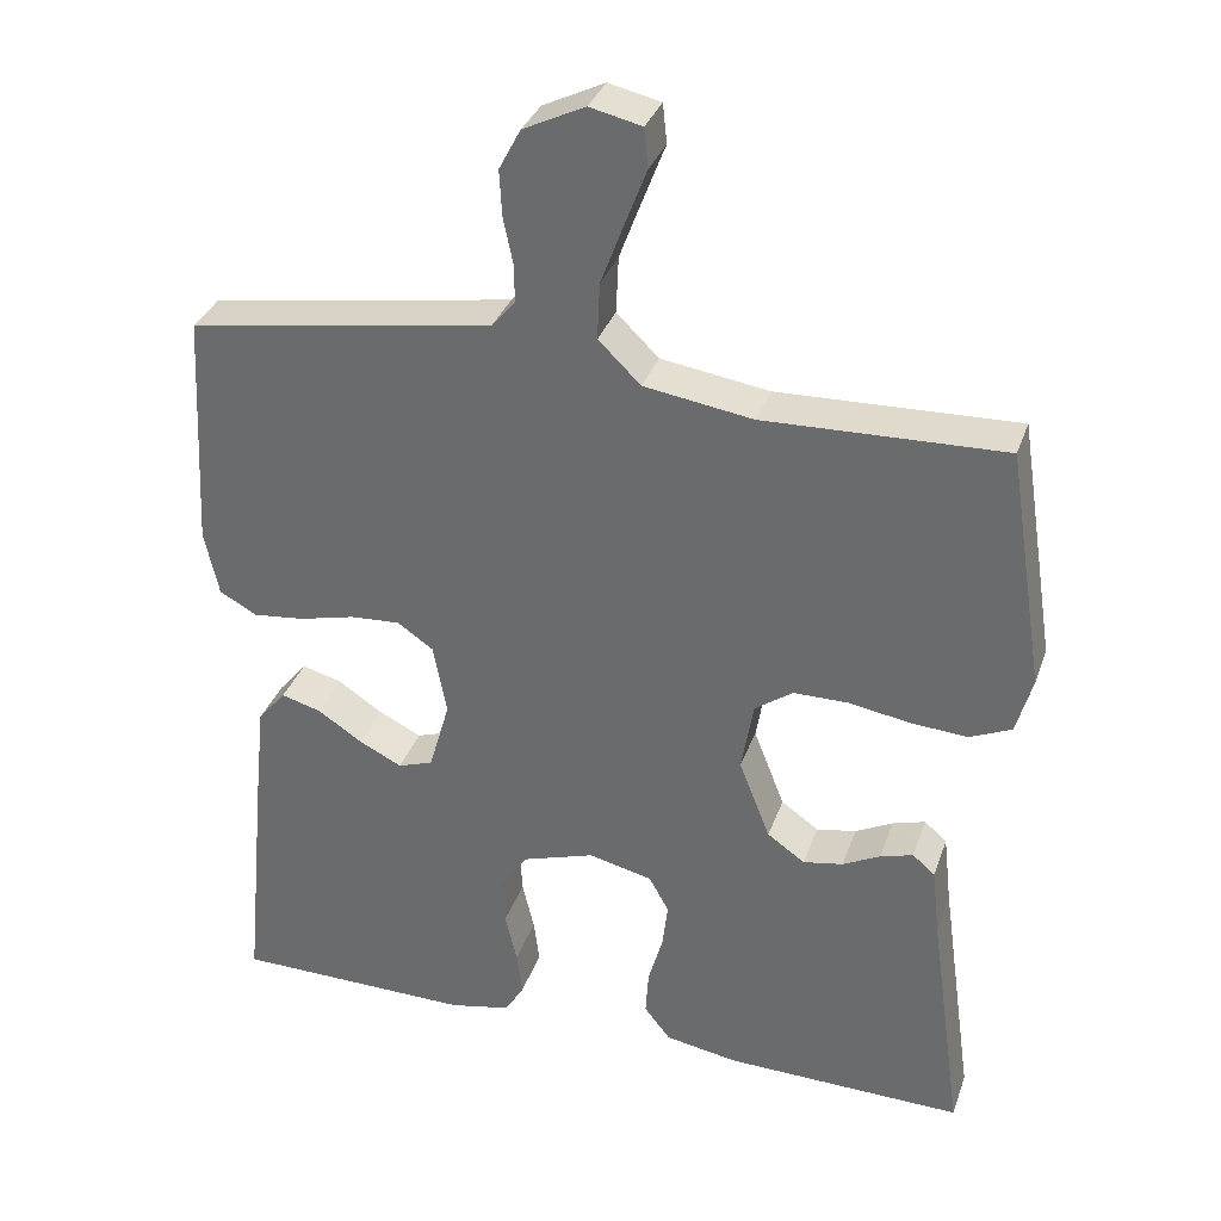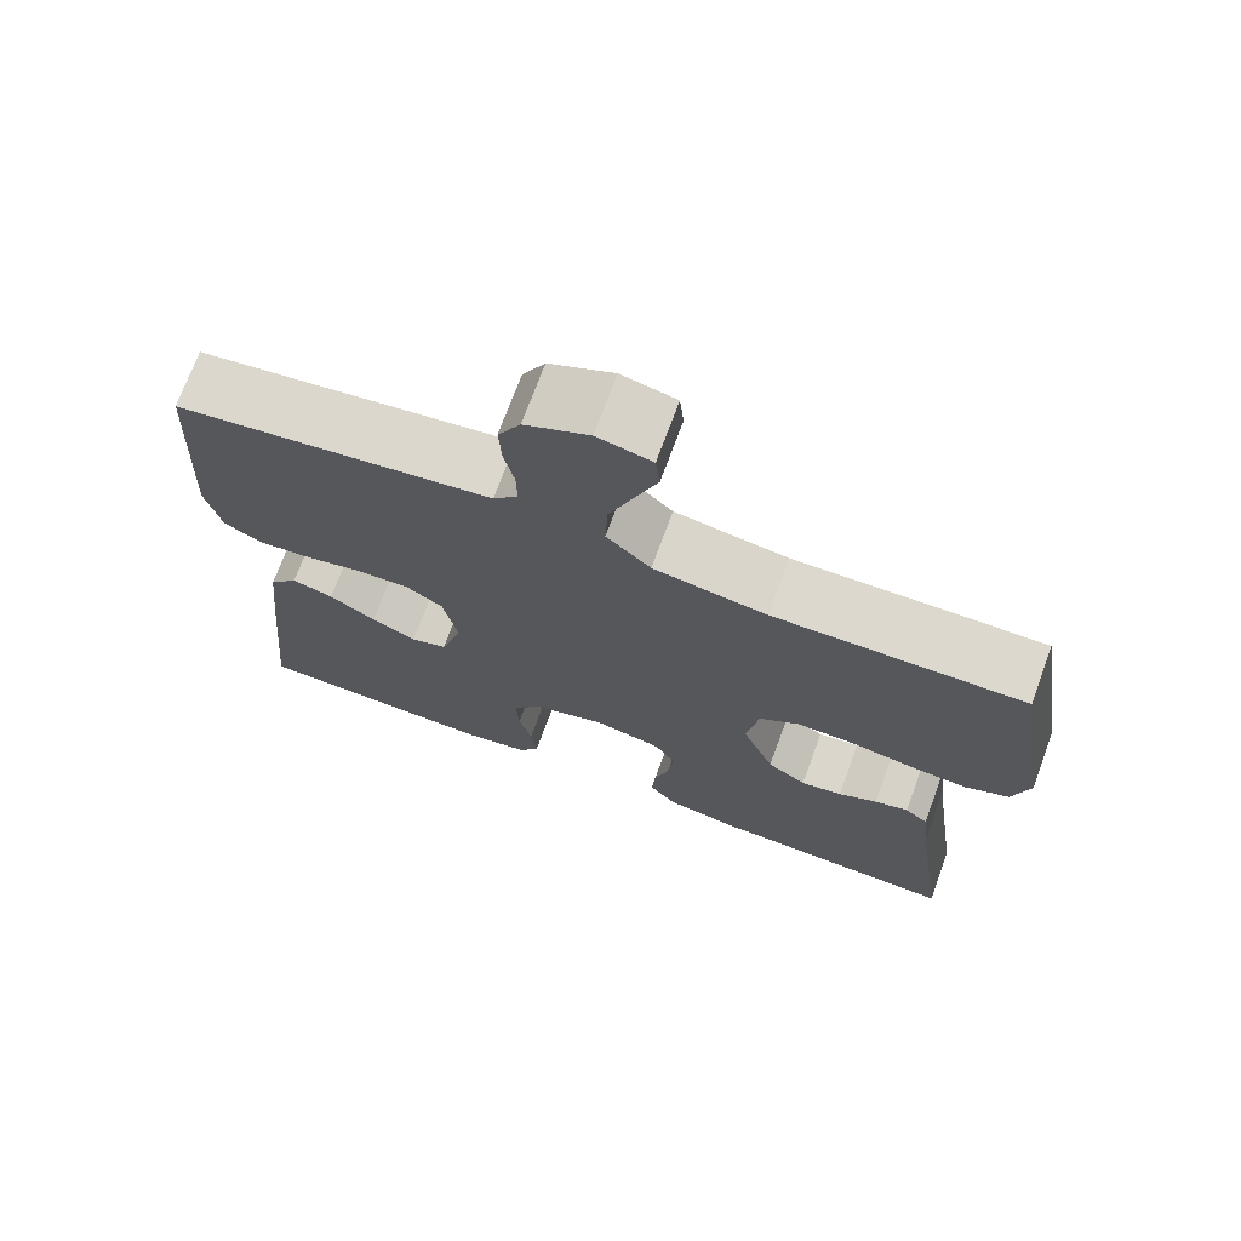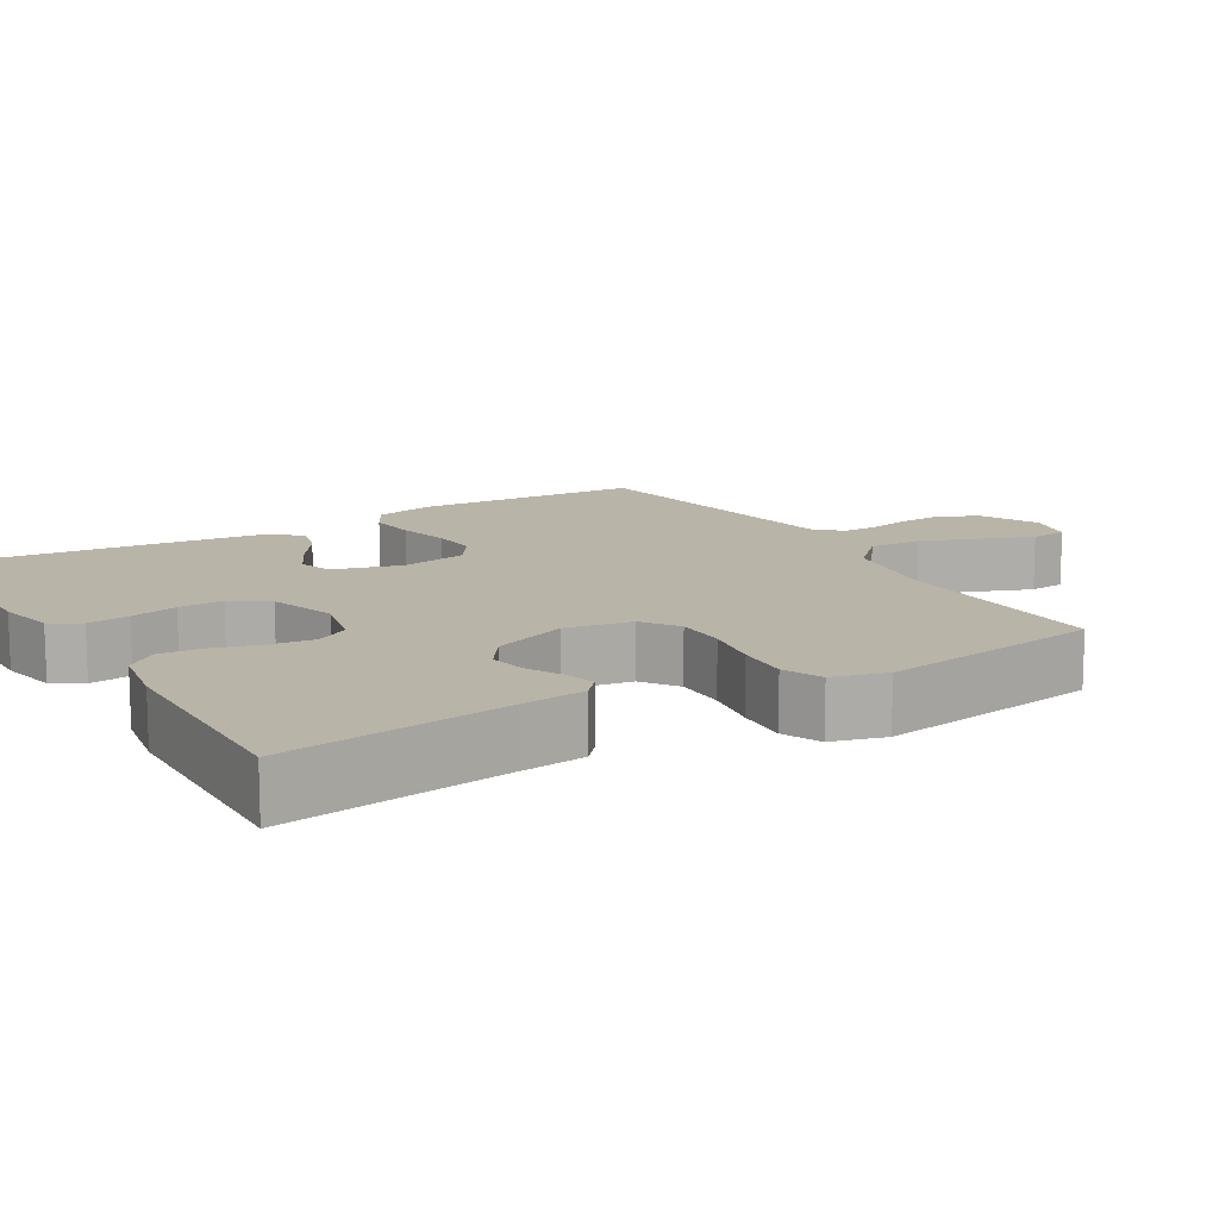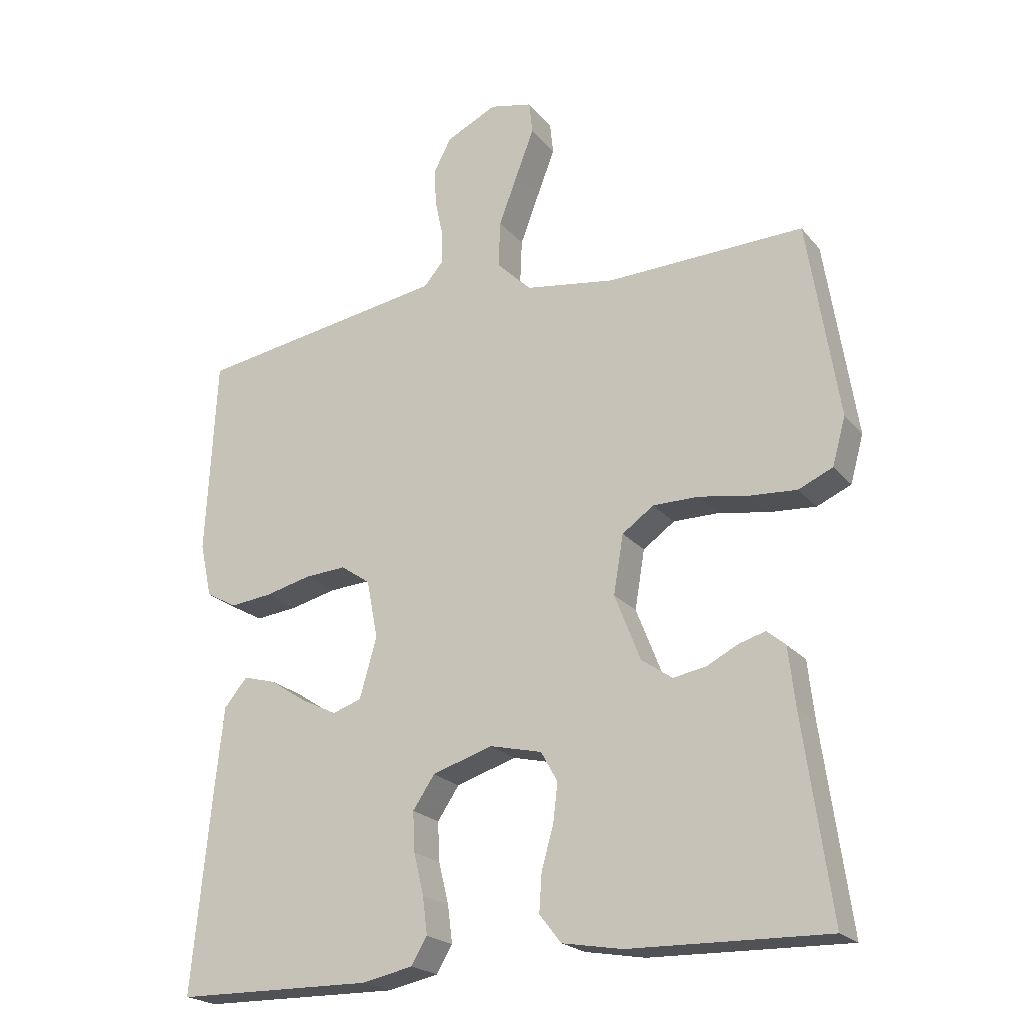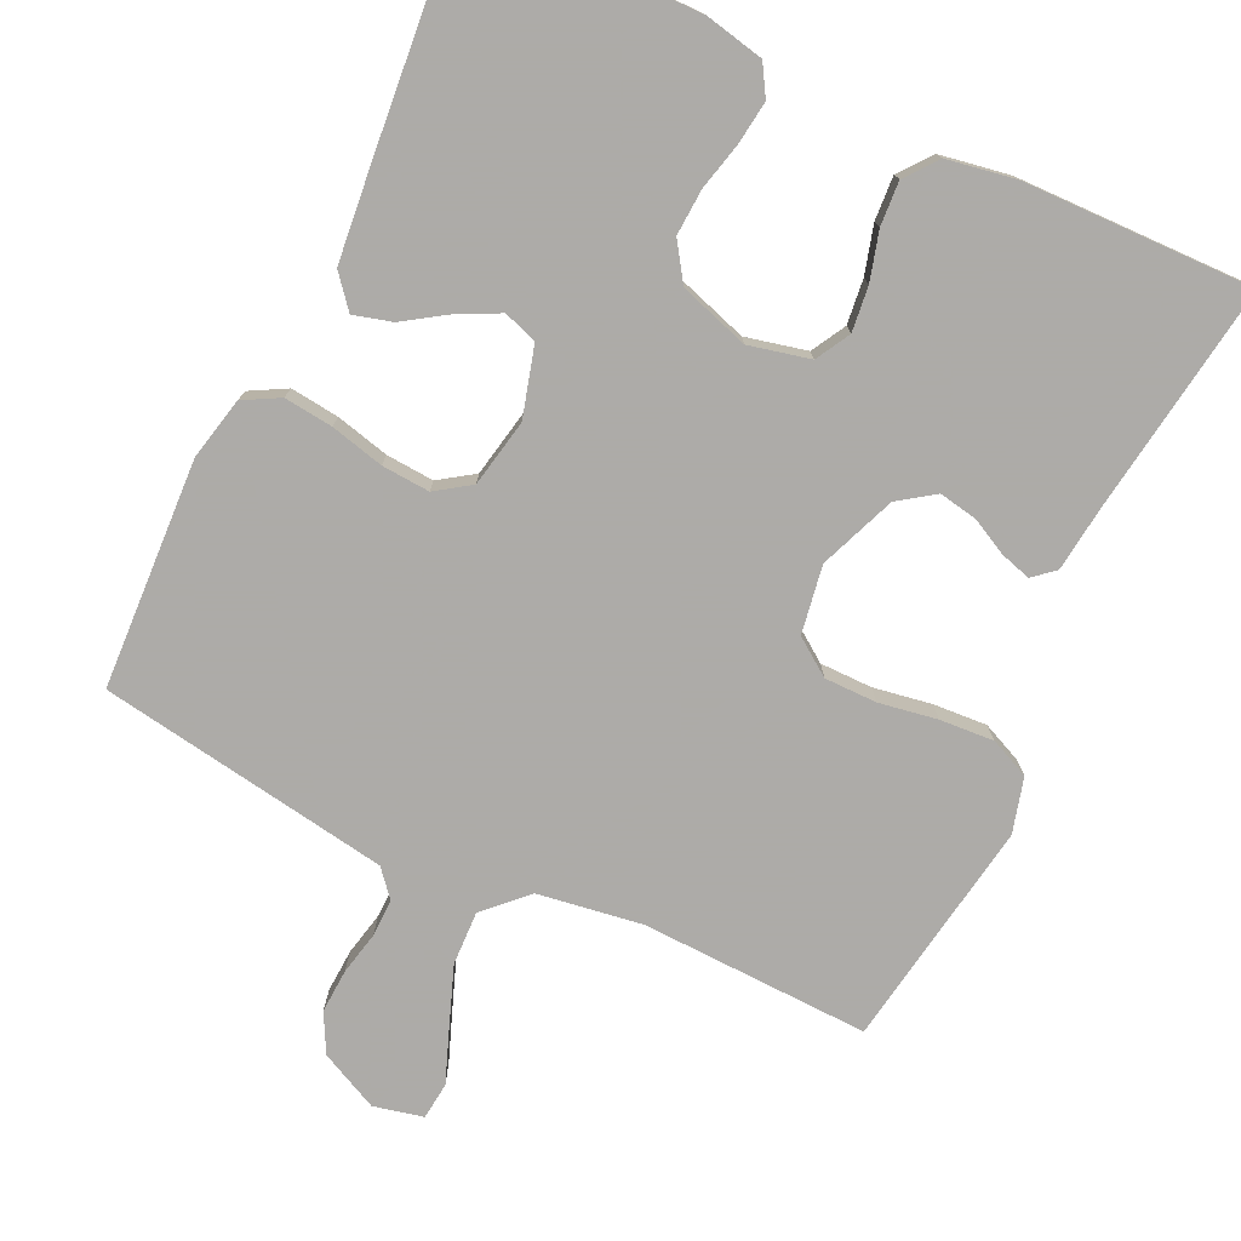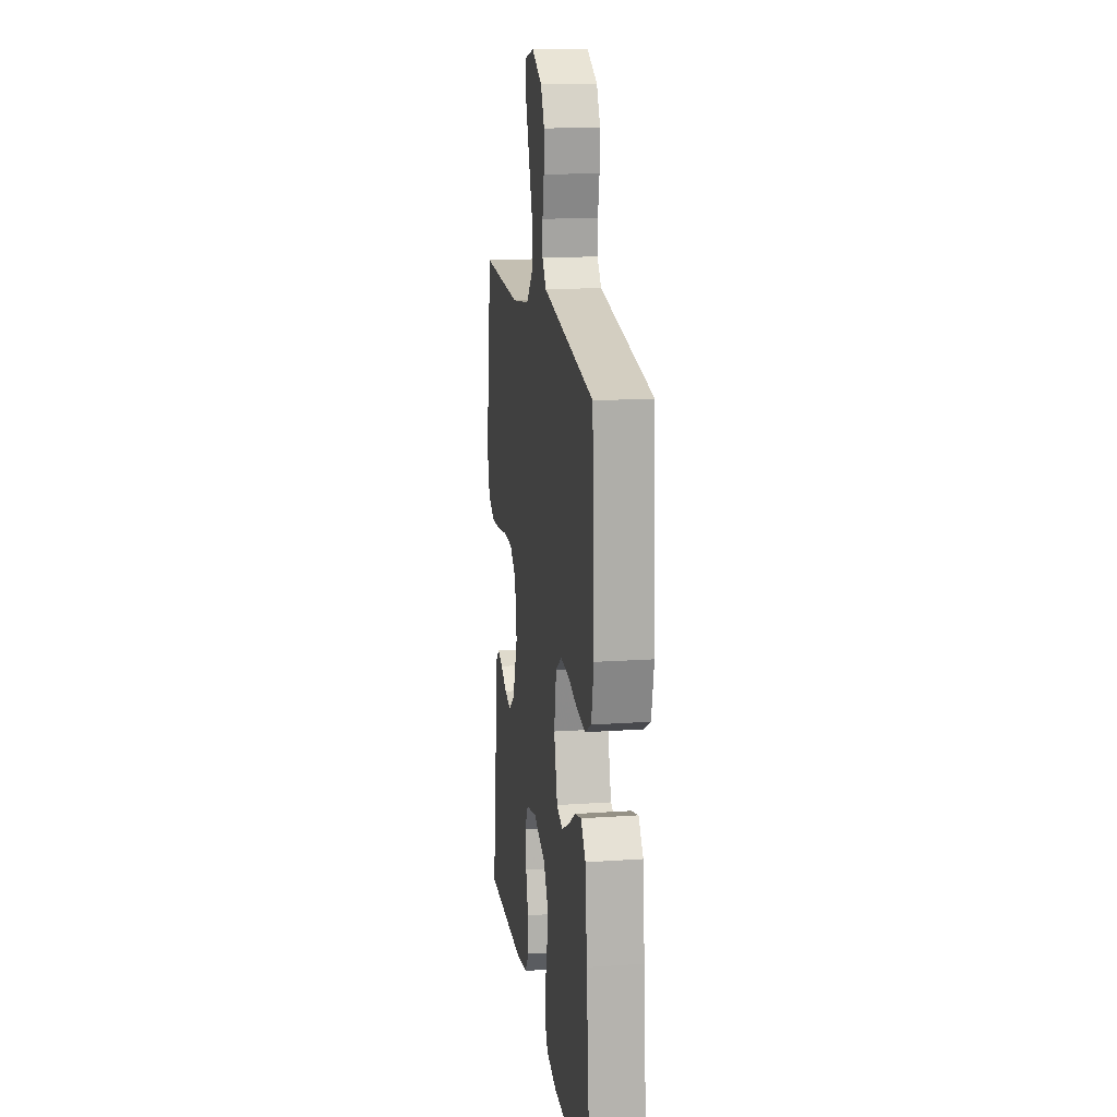
<metadata>
{"format":"obj","ext":"obj","renderer":"f3d","projection":"perspective","resolution":1024,"background":"white","views":[{"elev":33.5,"azim":-162.2,"up":"+Z"},{"elev":72.2,"azim":-159.8,"up":"+Z"},{"elev":13.1,"azim":-120.8,"up":"+Y"},{"elev":-21.6,"azim":-151.7,"up":"+Z"},{"elev":-76.5,"azim":154.5,"up":"+Y"},{"elev":15.9,"azim":81.9,"up":"+Z"}]}
</metadata>
<code>
v 0.5 0.07 -0.5
v 0.2 0.07 -0.504
v 0.123 0.07 -0.488
v 0.099 0.07 -0.448
v 0.106 0.07 -0.392
v 0.121 0.07 -0.329
v 0.124 0.07 -0.269
v 0.091 0.07 -0.22
v 0 0.07 -0.191
v -0.08 0.07 -0.21
v -0.105 0.07 -0.255
v -0.098 0.07 -0.314
v -0.08 0.07 -0.377
v -0.076 0.07 -0.435
v -0.109 0.07 -0.477
v -0.2 0.07 -0.493
v -0.5 0.07 -0.5
v -0.458 0.07 -0.2
v -0.448 0.07 -0.112
v -0.42 0.07 -0.088
v -0.379 0.07 -0.1
v -0.332 0.07 -0.124
v -0.282 0.07 -0.133
v -0.235 0.07 -0.1
v -0.196 0.07 0
v -0.211 0.07 0.089
v -0.259 0.07 0.123
v -0.328 0.07 0.123
v -0.404 0.07 0.11
v -0.475 0.07 0.105
v -0.527 0.07 0.128
v -0.547 0.07 0.2
v -0.5 0.07 0.5
v -0.2 0.07 0.491
v -0.064 0.07 0.512
v -0.011 0.07 0.564
v -0.014 0.07 0.635
v -0.043 0.07 0.712
v -0.07 0.07 0.782
v -0.065 0.07 0.831
v 0 0.07 0.846
v 0.077 0.07 0.809
v 0.104 0.07 0.758
v 0.101 0.07 0.701
v 0.089 0.07 0.644
v 0.088 0.07 0.595
v 0.118 0.07 0.56
v 0.2 0.07 0.547
v 0.5 0.07 0.5
v 0.516 0.07 0.2
v 0.498 0.07 0.118
v 0.451 0.07 0.092
v 0.387 0.07 0.099
v 0.317 0.07 0.116
v 0.254 0.07 0.12
v 0.209 0.07 0.089
v 0.192 0.07 0
v 0.218 0.07 -0.091
v 0.262 0.07 -0.106
v 0.316 0.07 -0.079
v 0.372 0.07 -0.042
v 0.422 0.07 -0.028
v 0.457 0.07 -0.07
v 0.471 0.07 -0.2
v 0.5 0 -0.5
v 0.2 0 -0.504
v 0.123 0 -0.488
v 0.099 0 -0.448
v 0.106 0 -0.392
v 0.121 0 -0.329
v 0.124 0 -0.269
v 0.091 0 -0.22
v 0 0 -0.191
v -0.08 0 -0.21
v -0.105 0 -0.255
v -0.098 0 -0.314
v -0.08 0 -0.377
v -0.076 0 -0.435
v -0.109 0 -0.477
v -0.2 0 -0.493
v -0.5 0 -0.5
v -0.458 0 -0.2
v -0.448 0 -0.112
v -0.42 0 -0.088
v -0.379 0 -0.1
v -0.332 0 -0.124
v -0.282 0 -0.133
v -0.235 0 -0.1
v -0.196 0 0
v -0.211 0 0.089
v -0.259 0 0.123
v -0.328 0 0.123
v -0.404 0 0.11
v -0.475 0 0.105
v -0.527 0 0.128
v -0.547 0 0.2
v -0.5 0 0.5
v -0.2 0 0.491
v -0.064 0 0.512
v -0.011 0 0.564
v -0.014 0 0.635
v -0.043 0 0.712
v -0.07 0 0.782
v -0.065 0 0.831
v 0 0 0.846
v 0.077 0 0.809
v 0.104 0 0.758
v 0.101 0 0.701
v 0.089 0 0.644
v 0.088 0 0.595
v 0.118 0 0.56
v 0.2 0 0.547
v 0.5 0 0.5
v 0.516 0 0.2
v 0.498 0 0.118
v 0.451 0 0.092
v 0.387 0 0.099
v 0.317 0 0.116
v 0.254 0 0.12
v 0.209 0 0.089
v 0.192 0 0
v 0.218 0 -0.091
v 0.262 0 -0.106
v 0.316 0 -0.079
v 0.372 0 -0.042
v 0.422 0 -0.028
v 0.457 0 -0.07
v 0.471 0 -0.2
f 60 61 62 63
f 59 60 63 64
f 58 59 64 1
f 51 52 53 54
f 51 54 55
f 48 49 50 51
f 47 48 51 55
f 46 47 55 56
f 42 43 44 45
f 42 45 46
f 41 42 46
f 38 39 40 41
f 37 38 41 46
f 36 37 46 56
f 31 32 33 34
f 31 34 35
f 28 29 30 31
f 27 28 31 35
f 26 27 35 36
f 19 20 21 22
f 18 19 22 23
f 17 18 23
f 16 17 23 24
f 12 13 14 15
f 11 12 15 16
f 3 4 5 6
f 3 6 7
f 58 1 2 3
f 57 58 3 7
f 25 26 36 56
f 11 16 24 25
f 10 11 25
f 9 10 25 56
f 8 9 56 57
f 7 8 57
f 127 126 125 124
f 128 127 124 123
f 65 128 123 122
f 118 117 116 115
f 119 118 115
f 115 114 113 112
f 119 115 112 111
f 120 119 111 110
f 109 108 107 106
f 110 109 106
f 110 106 105
f 105 104 103 102
f 110 105 102 101
f 120 110 101 100
f 98 97 96 95
f 99 98 95
f 95 94 93 92
f 99 95 92 91
f 100 99 91 90
f 86 85 84 83
f 87 86 83 82
f 87 82 81
f 88 87 81 80
f 79 78 77 76
f 80 79 76 75
f 70 69 68 67
f 71 70 67
f 67 66 65 122
f 71 67 122 121
f 120 100 90 89
f 89 88 80 75
f 89 75 74
f 120 89 74 73
f 121 120 73 72
f 121 72 71
f 1 65 66 2
f 2 66 67 3
f 3 67 68 4
f 4 68 69 5
f 5 69 70 6
f 6 70 71 7
f 7 71 72 8
f 8 72 73 9
f 9 73 74 10
f 10 74 75 11
f 11 75 76 12
f 12 76 77 13
f 13 77 78 14
f 14 78 79 15
f 15 79 80 16
f 16 80 81 17
f 17 81 82 18
f 18 82 83 19
f 19 83 84 20
f 20 84 85 21
f 21 85 86 22
f 22 86 87 23
f 23 87 88 24
f 24 88 89 25
f 25 89 90 26
f 26 90 91 27
f 27 91 92 28
f 28 92 93 29
f 29 93 94 30
f 30 94 95 31
f 31 95 96 32
f 32 96 97 33
f 33 97 98 34
f 34 98 99 35
f 35 99 100 36
f 36 100 101 37
f 37 101 102 38
f 38 102 103 39
f 39 103 104 40
f 40 104 105 41
f 41 105 106 42
f 42 106 107 43
f 43 107 108 44
f 44 108 109 45
f 45 109 110 46
f 46 110 111 47
f 47 111 112 48
f 48 112 113 49
f 49 113 114 50
f 50 114 115 51
f 51 115 116 52
f 52 116 117 53
f 53 117 118 54
f 54 118 119 55
f 55 119 120 56
f 56 120 121 57
f 57 121 122 58
f 58 122 123 59
f 59 123 124 60
f 60 124 125 61
f 61 125 126 62
f 62 126 127 63
f 63 127 128 64
f 64 128 65 1

</code>
